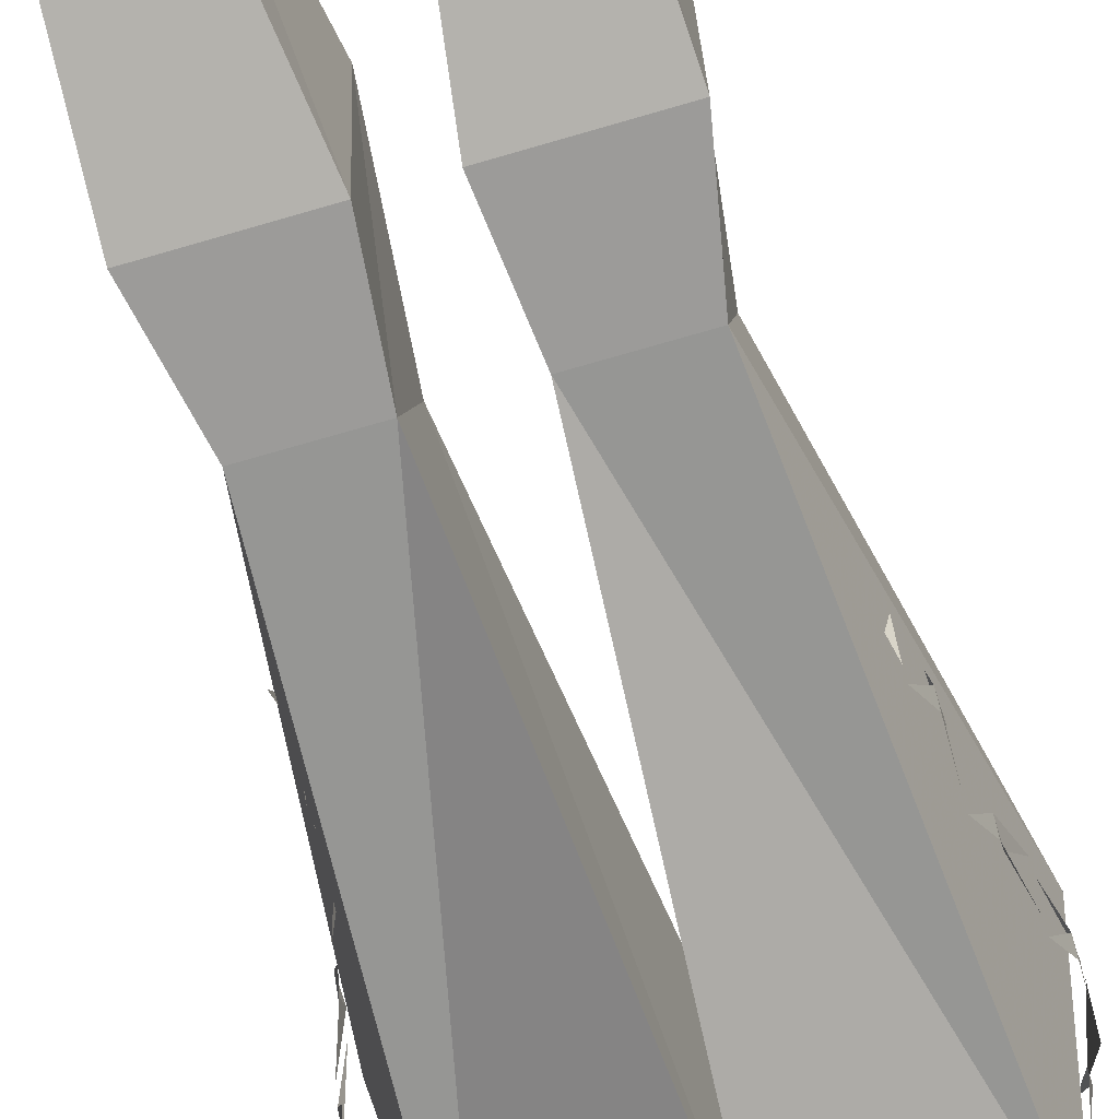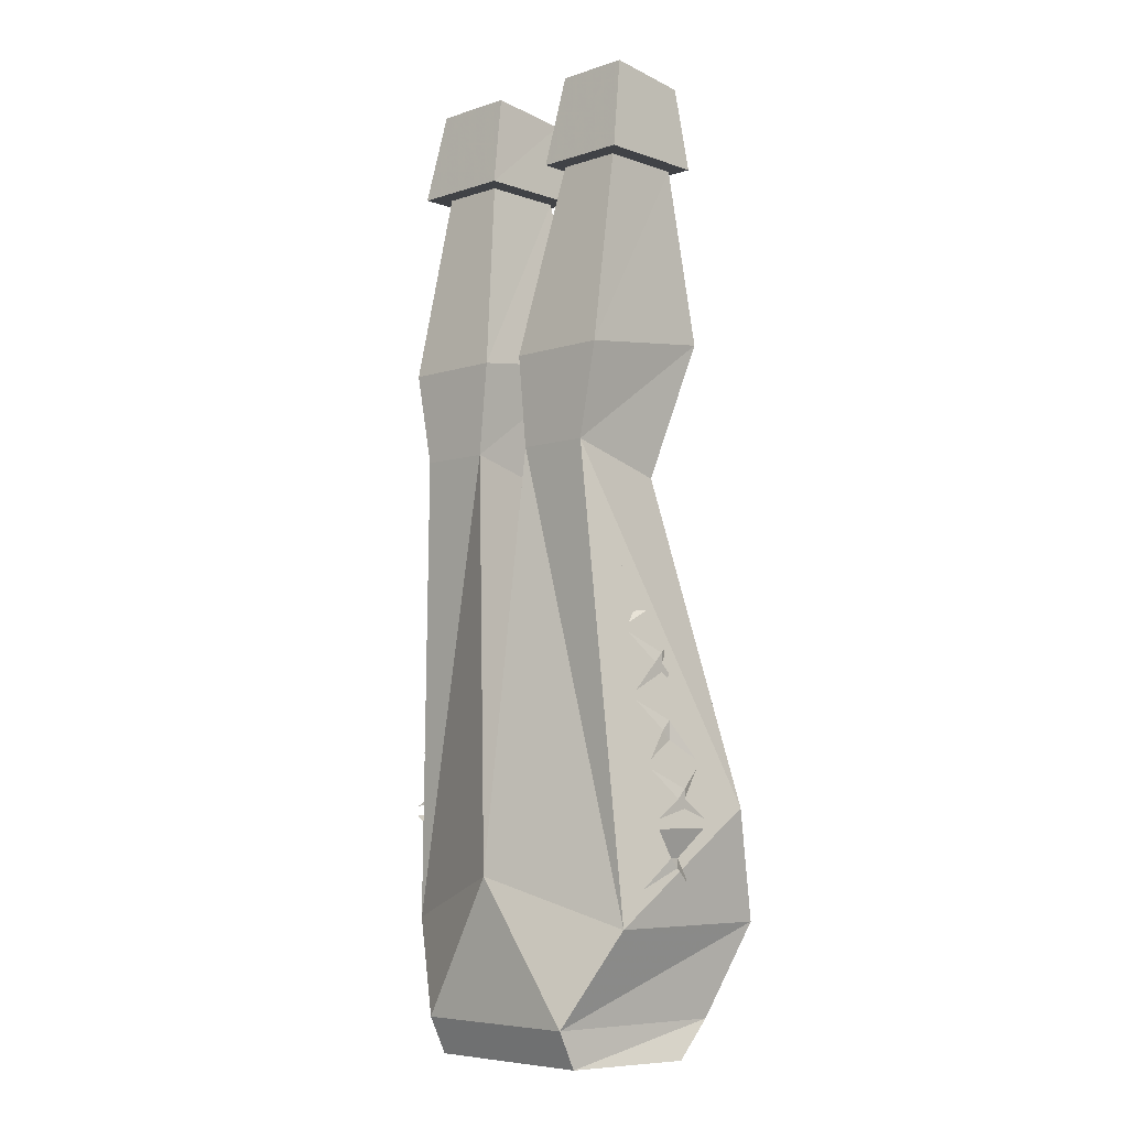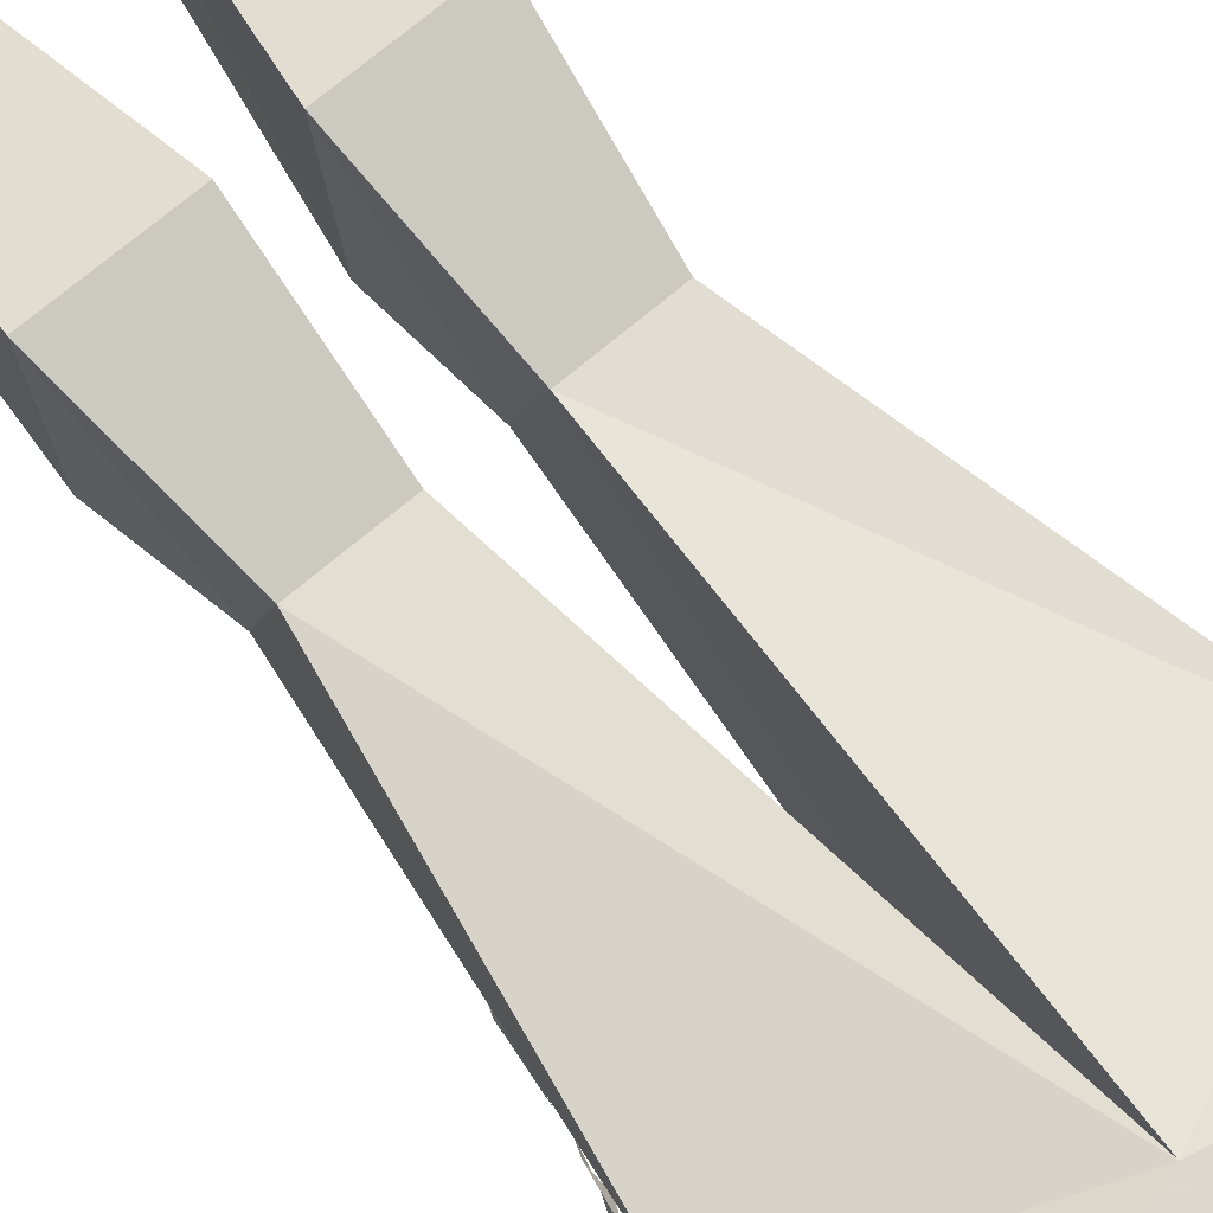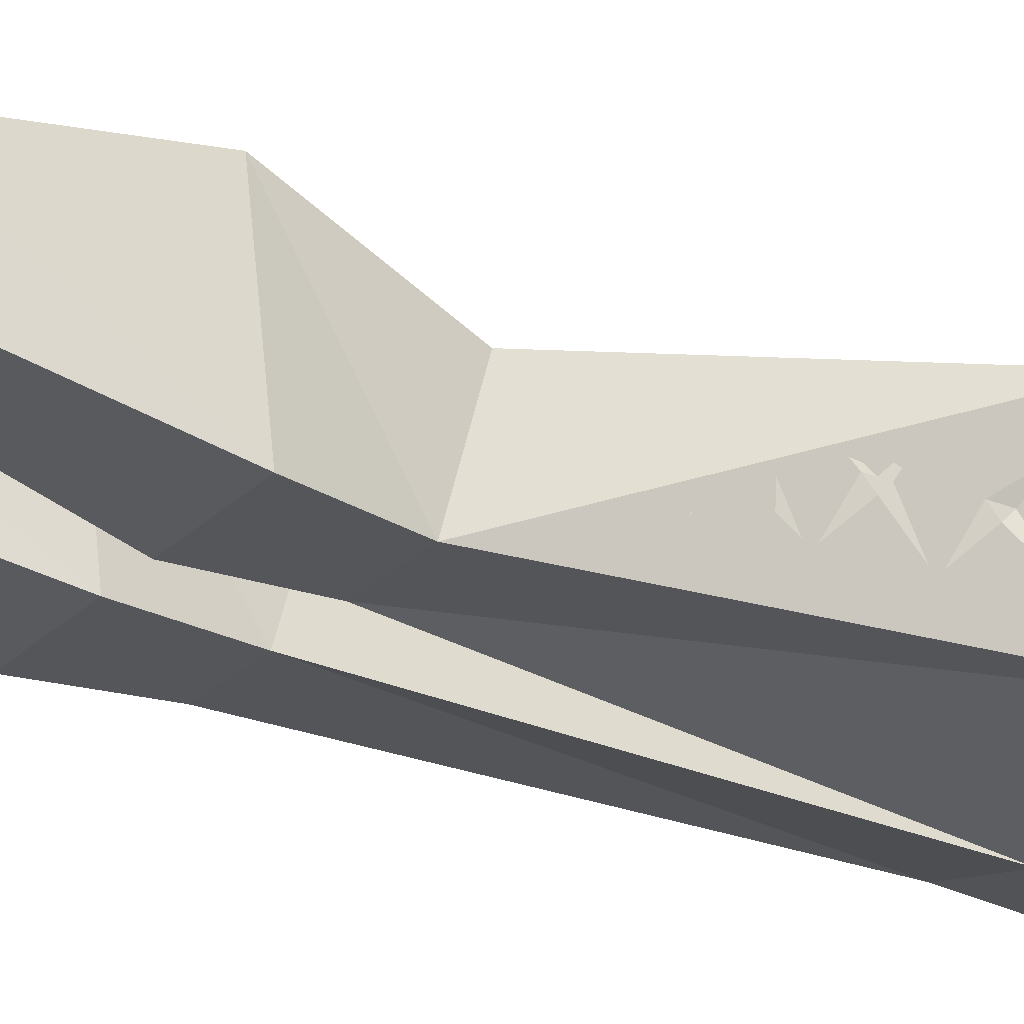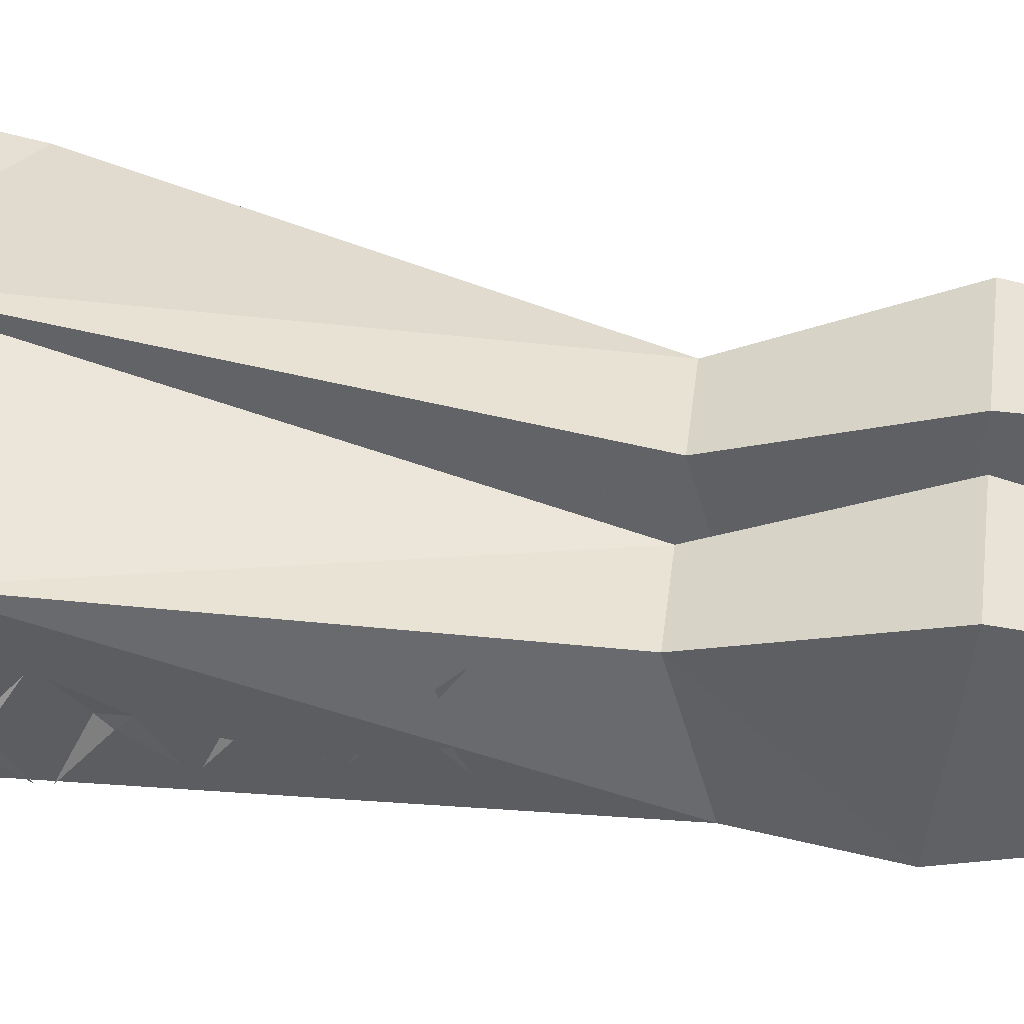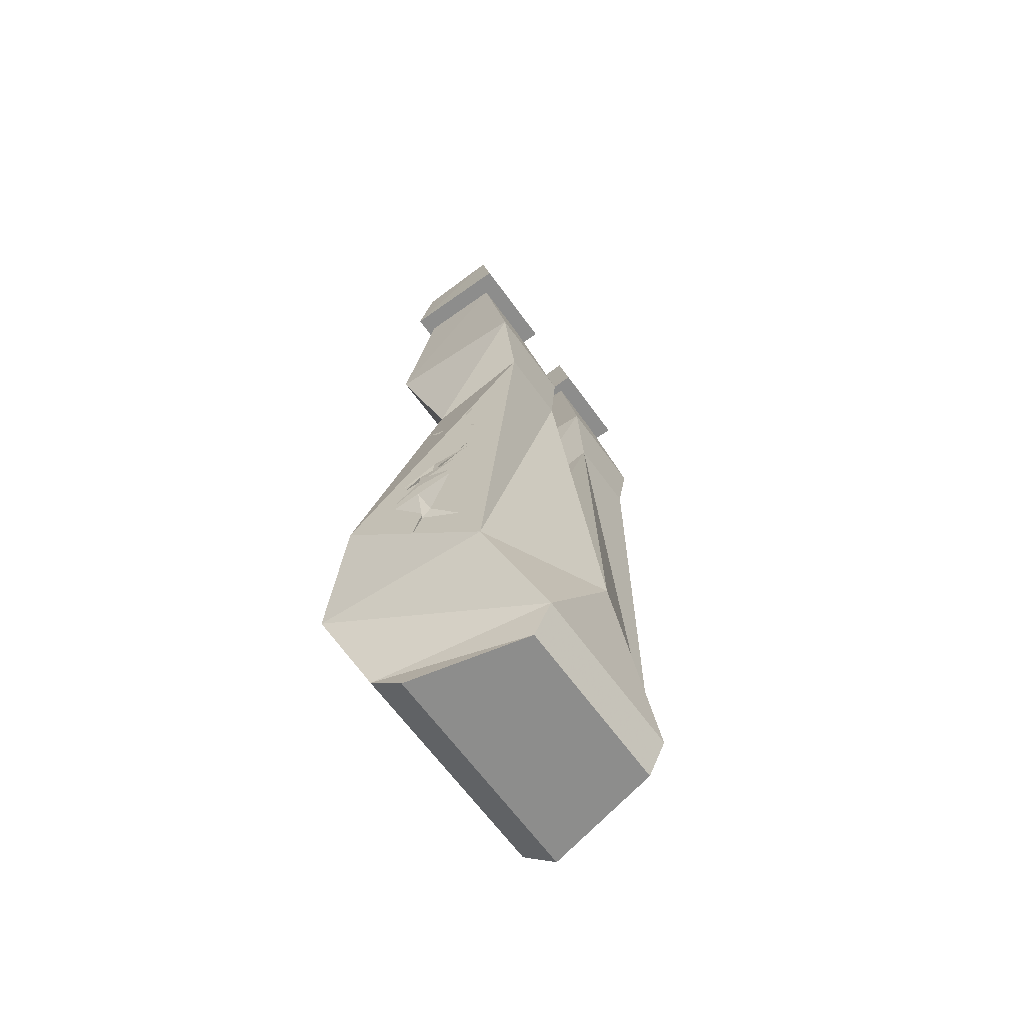
<metadata>
{"format":"obj","ext":"obj","renderer":"f3d","projection":"perspective","resolution":1024,"background":"white","views":[{"elev":-69.8,"azim":-163.6,"up":"+Z"},{"elev":-6.4,"azim":-136.1,"up":"+Y"},{"elev":72.1,"azim":-40.0,"up":"+Z"},{"elev":-25.7,"azim":-123.8,"up":"+Z"},{"elev":39.9,"azim":96.3,"up":"+Z"},{"elev":-64.5,"azim":125.8,"up":"+Y"}]}
</metadata>
<code>
v 0.07031 -0.9453 -0.0625
v 0.09375 -0.9453 0.03906
v -0.1016 -0.9453 0.03906
v -0.07812 -0.9453 -0.0625
v -0.07812 -0.9141 -0.07812
v 0.07031 -0.9141 -0.07812
v 0.09375 -0.9141 0.07031
v -0.1016 -0.9141 0.07031
v -0.125 -0.8359 0.1016
v -0.1172 -0.8359 -0.04688
v 0 -0.7969 -0.08594
v 0.1172 -0.8359 -0.04688
v 0.125 -0.8359 0.1016
v 0 -0.8047 0.1016
v -0.1406 -0.7422 0.07031
v -0.08594 -0.4453 -0.0625
v -0.02344 -0.4453 -0.0625
v 0.03125 -0.4688 0.02344
v 0.03125 -0.4453 -0.0625
v 0.09375 -0.4453 -0.0625
v 0.1406 -0.7422 0.07031
v 0.09375 -0.4688 0.02344
v 0.02344 -0.3516 0.0625
v 0.02344 -0.3672 -0.0625
v 0.1094 -0.3672 -0.0625
v -0.08594 -0.4688 0.02344
v -0.1016 -0.3516 0.0625
v -0.1016 -0.3672 -0.0625
v -0.01562 -0.3672 -0.0625
v -0.02344 -0.4688 0.02344
v -0.01562 -0.3516 0.0625
v -0.03906 -0.2031 -0.03125
v -0.03906 -0.2031 0.03906
v -0.09375 -0.2031 0.03906
v -0.09375 -0.2031 -0.03125
v 0.1094 -0.3516 0.0625
v 0.04688 -0.2031 0.03906
v 0.04688 -0.2031 -0.03125
v 0.1016 -0.2031 -0.03125
v 0.1016 -0.2031 0.03906
v 0.1172 -0.2031 0.04688
v 0.03125 -0.2031 0.04688
v 0.03125 -0.2031 -0.04688
v 0.1172 -0.2031 -0.04688
v -0.08594 -0.4141 0
v -0.08594 -0.4062 0
v -0.08594 -0.4141 -0.007812
v -0.08594 -0.4219 0
v -0.08594 -0.4375 0.02344
v -0.08594 -0.4375 -0.03125
v -0.09375 -0.3906 -0.03125
v -0.09375 -0.3906 0.02344
v -0.125 -0.6719 0
v -0.125 -0.6797 -0.007812
v -0.125 -0.6875 0
v -0.1328 -0.7031 0.02344
v -0.1328 -0.7031 -0.03125
v -0.1172 -0.6562 -0.03125
v -0.1172 -0.6562 0.02344
v -0.1406 -0.7344 0
v -0.1406 -0.7266 0
v -0.1406 -0.7344 -0.007812
v -0.1406 -0.7422 0
v -0.1406 -0.75 0.02344
v -0.1406 -0.75 -0.03125
v -0.1328 -0.7109 -0.03125
v -0.1328 -0.7109 0.02344
v -0.1328 -0.7812 0
v -0.1406 -0.7578 0
v -0.1328 -0.7812 -0.007812
v -0.1328 -0.7891 0
v -0.125 -0.8047 0.02344
v -0.125 -0.8047 -0.03125
v -0.1406 -0.7578 -0.03125
v -0.1406 -0.7578 0.02344
v -0.1172 -0.625 0
v -0.1172 -0.6172 0
v -0.1172 -0.625 -0.007812
v -0.1172 -0.6328 0
v -0.1172 -0.6484 0.02344
v -0.1172 -0.6484 -0.03125
v -0.1094 -0.6016 -0.03125
v -0.1094 -0.6016 0.02344
v -0.1016 -0.5703 0
v -0.1016 -0.5625 0
v -0.1016 -0.5703 -0.007812
v -0.1094 -0.5781 0
v -0.1094 -0.5938 0.02344
v -0.1094 -0.5938 -0.03125
v -0.1016 -0.5469 -0.03125
v -0.1016 -0.5469 0.02344
v 0.09375 -0.4219 0
v 0.1016 -0.4141 -0.007812
v 0.1016 -0.4062 0
v 0.1016 -0.4141 0
v 0.09375 -0.4375 0.02344
v 0.09375 -0.4375 -0.03125
v 0.1016 -0.3906 -0.03125
v 0.1016 -0.3906 0.02344
v 0.125 -0.6797 0
v 0.125 -0.6719 -0.007812
v 0.125 -0.6641 0
v 0.1328 -0.6953 0.02344
v 0.1328 -0.6953 -0.03125
v 0.1172 -0.6484 -0.03125
v 0.1172 -0.6484 0.02344
v 0.1406 -0.7344 0
v 0.1406 -0.7266 -0.007812
v 0.1406 -0.7188 0
v 0.1406 -0.7266 0
v 0.1406 -0.7422 0.02344
v 0.1406 -0.7422 -0.03125
v 0.1328 -0.7031 -0.03125
v 0.1328 -0.7031 0.02344
v 0.1328 -0.7812 0
v 0.1328 -0.7734 -0.007812
v 0.1406 -0.75 0
v 0.1328 -0.7734 0
v 0.125 -0.7969 0.02344
v 0.125 -0.7969 -0.03125
v 0.1406 -0.75 -0.03125
v 0.1406 -0.75 0.02344
v 0.1094 -0.625 0
v 0.1094 -0.6172 -0.007812
v 0.1094 -0.6094 0
v 0.1094 -0.6172 0
v 0.1172 -0.6406 0.02344
v 0.1172 -0.6406 -0.03125
v 0.1094 -0.5938 -0.03125
v 0.1094 -0.5938 0.02344
v 0.1094 -0.5703 0
v 0.1094 -0.5625 -0.007812
v 0.1094 -0.5547 0
v 0.1094 -0.5625 0
v 0.1094 -0.5859 0.02344
v 0.1094 -0.5859 -0.03125
v 0.1094 -0.5391 -0.03125
v 0.1094 -0.5391 0.02344
v 0.03906 -0.1328 0.03906
v 0.1094 -0.1328 0.03906
v 0.1094 -0.125 -0.03125
v 0.03906 -0.125 -0.03125
v -0.1094 -0.2031 0.04688
v -0.03125 -0.2031 0.04688
v -0.03906 -0.1328 0.03906
v -0.1016 -0.1328 0.03906
v -0.1016 -0.125 -0.03125
v -0.1094 -0.2031 -0.04688
v -0.03125 -0.2031 -0.04688
v -0.03906 -0.125 -0.03125
f 1 2 3
f 1 3 4
f 1 4 5
f 1 5 6
f 1 6 7
f 1 7 2
f 2 7 8
f 2 8 3
f 3 8 4
f 4 8 5
f 5 8 9
f 5 9 10
f 5 10 11
f 5 11 6
f 6 11 12
f 6 12 13
f 6 13 7
f 7 13 8
f 8 13 9
f 9 13 14
f 9 14 15
f 9 15 10
f 10 15 16
f 10 16 17
f 10 17 11
f 11 17 14
f 11 14 18
f 11 18 19
f 11 19 12
f 12 19 20
f 12 20 21
f 12 21 13
f 13 21 14
f 14 21 18
f 18 21 22
f 18 22 23
f 18 23 19
f 19 23 24
f 19 24 25
f 19 25 20
f 20 25 22
f 20 22 21
f 15 26 16
f 16 26 27
f 16 27 28
f 16 28 29
f 16 29 17
f 17 29 30
f 17 30 14
f 14 30 26
f 14 26 15
f 30 31 27
f 30 27 26
f 29 31 30
f 31 29 32
f 31 32 33
f 31 33 34
f 31 34 27
f 27 34 28
f 28 34 35
f 28 35 32
f 28 32 29
f 22 36 23
f 23 36 37
f 23 37 24
f 24 37 38
f 24 38 39
f 24 39 25
f 25 39 36
f 25 36 22
f 36 40 37
f 39 40 36
f 37 40 41
f 37 41 42
f 37 42 43
f 37 43 38
f 38 43 39
f 39 43 44
f 39 44 40
f 139 42 41
f 139 41 140
f 140 41 141
f 141 41 44
f 141 44 43
f 141 43 142
f 142 43 139
f 139 43 42
f 44 41 40
f 143 144 145
f 143 145 146
f 143 146 147
f 143 147 148
f 143 148 35
f 143 35 34
f 143 34 144
f 144 34 33
f 144 33 32
f 144 32 149
f 144 149 145
f 145 149 150
f 150 149 147
f 147 149 148
f 148 149 32
f 148 32 35
f 45 46 47
f 45 47 48
f 45 48 49
f 48 47 50
f 51 47 46
f 52 46 45
f 53 53 54
f 53 54 55
f 53 55 56
f 55 54 57
f 58 54 53
f 59 53 53
f 60 61 62
f 60 62 63
f 60 63 64
f 63 62 65
f 66 62 61
f 67 61 60
f 68 69 70
f 68 70 71
f 68 71 72
f 71 70 73
f 74 70 69
f 75 69 68
f 76 77 78
f 76 78 79
f 76 79 80
f 79 78 81
f 82 78 77
f 83 77 76
f 84 85 86
f 84 86 87
f 84 87 88
f 87 86 89
f 90 86 85
f 91 85 84
f 92 93 94
f 92 94 95
f 92 95 96
f 97 93 92
f 94 93 98
f 95 94 99
f 100 101 102
f 100 102 102
f 100 102 103
f 104 101 100
f 102 101 105
f 102 102 106
f 107 108 109
f 107 109 110
f 107 110 111
f 112 108 107
f 109 108 113
f 110 109 114
f 115 116 117
f 115 117 118
f 115 118 119
f 120 116 115
f 117 116 121
f 118 117 122
f 123 124 125
f 123 125 126
f 123 126 127
f 128 124 123
f 125 124 129
f 126 125 130
f 131 132 133
f 131 133 134
f 131 134 135
f 136 132 131
f 133 132 137
f 134 133 138

</code>
